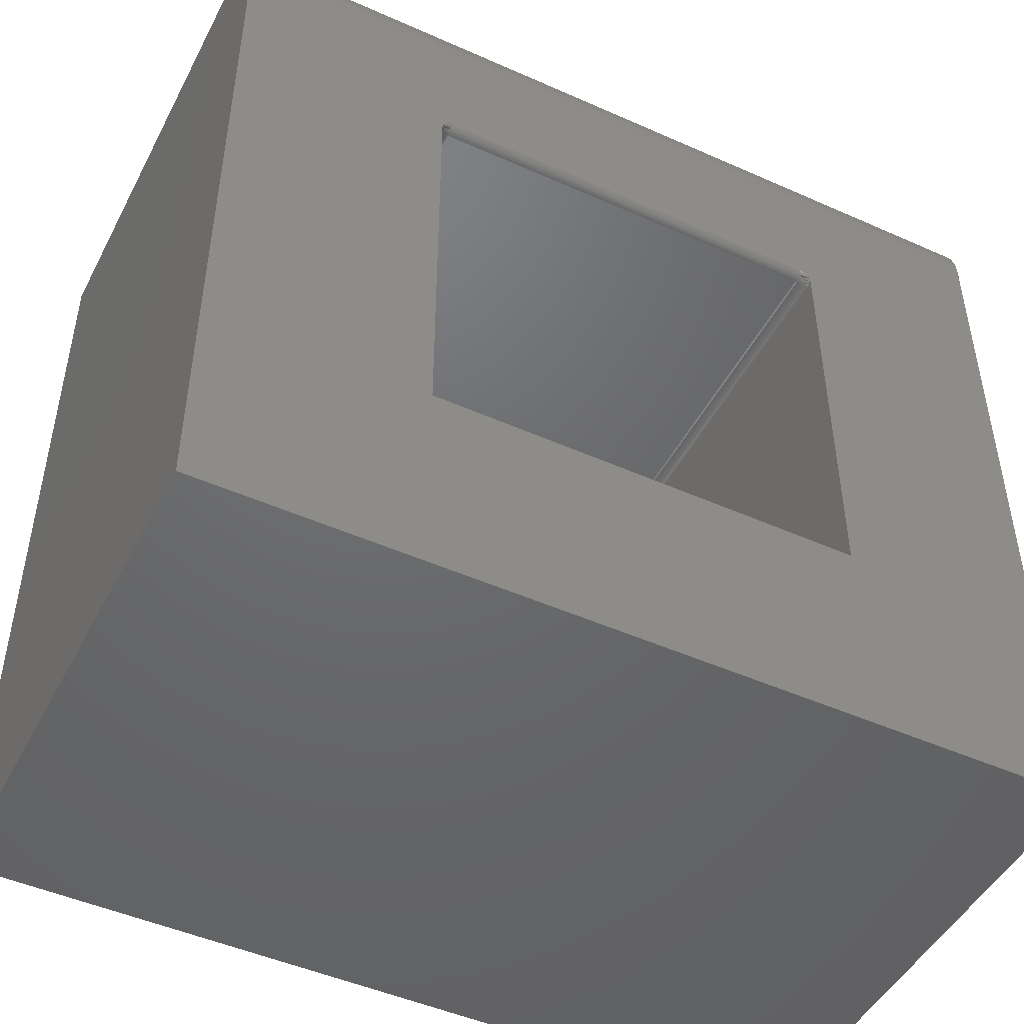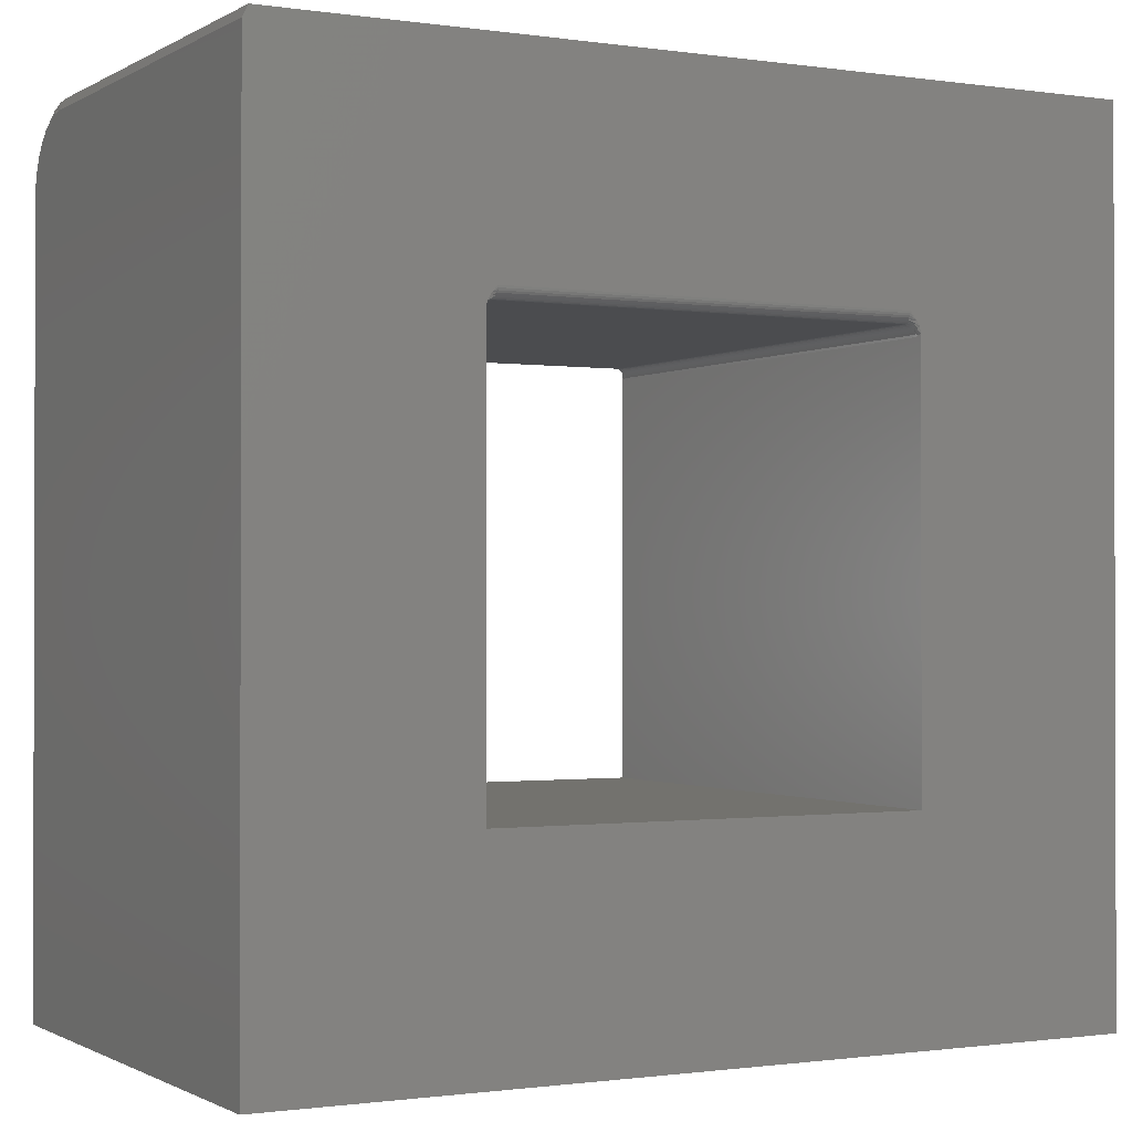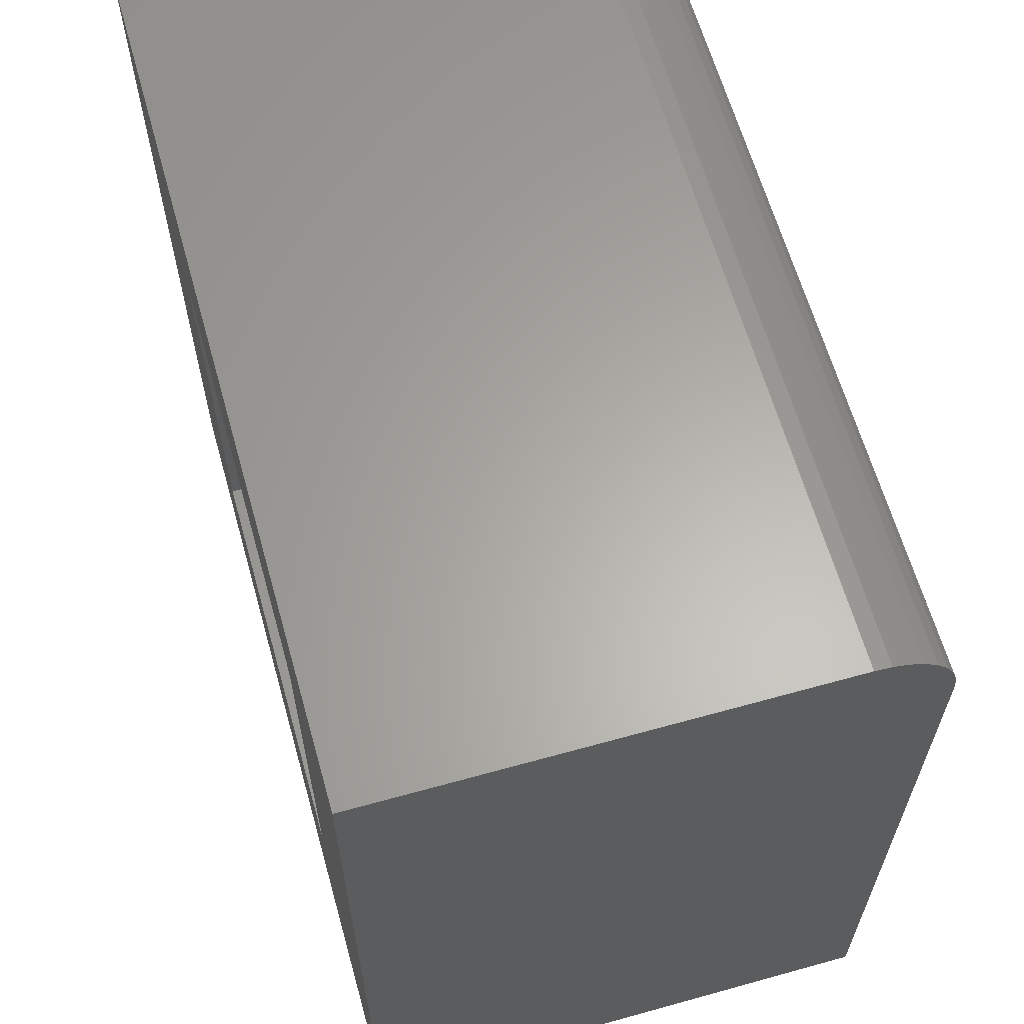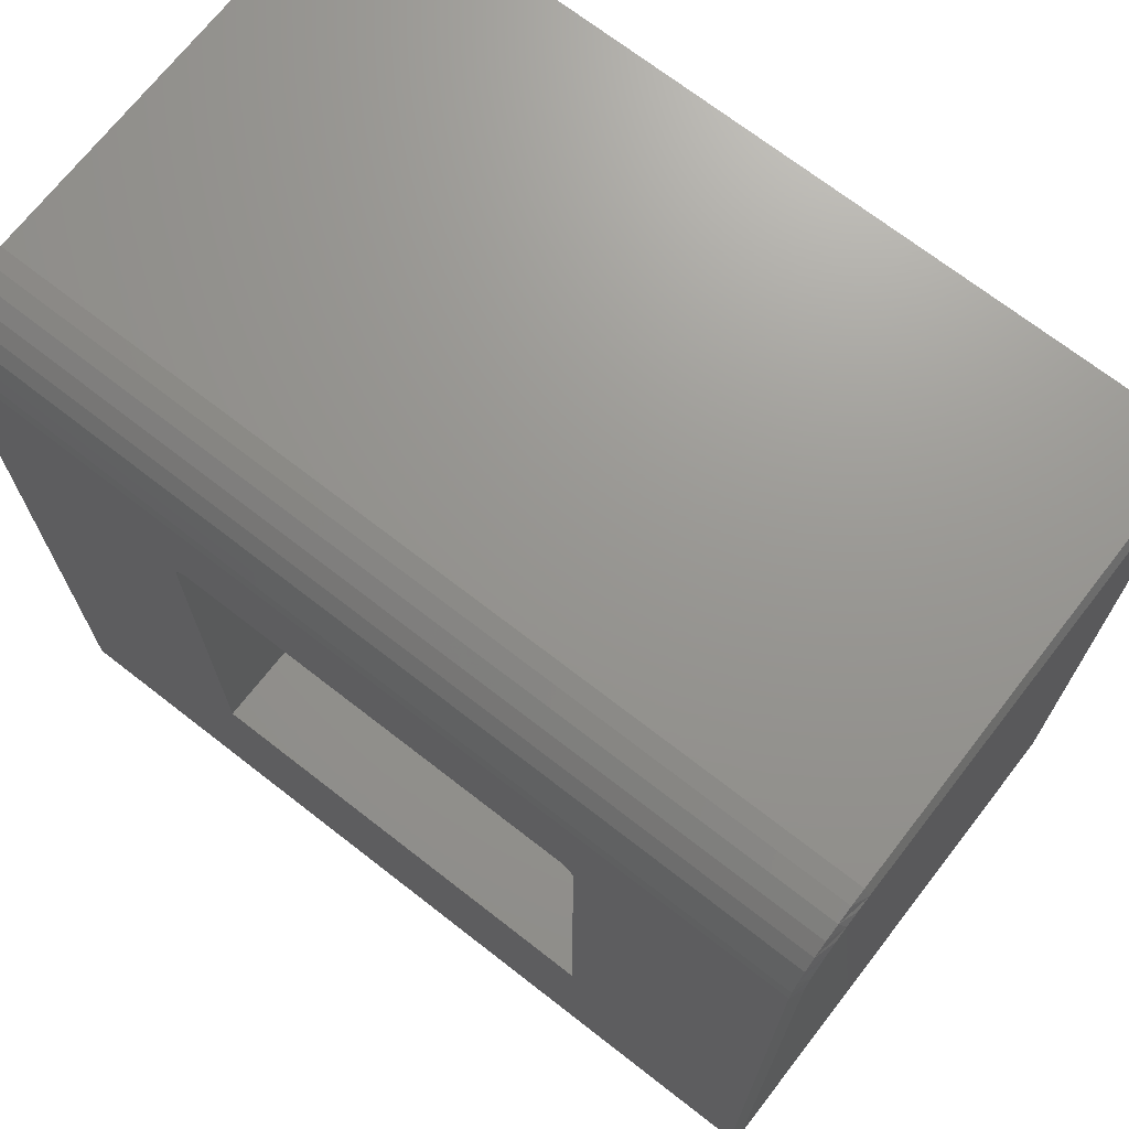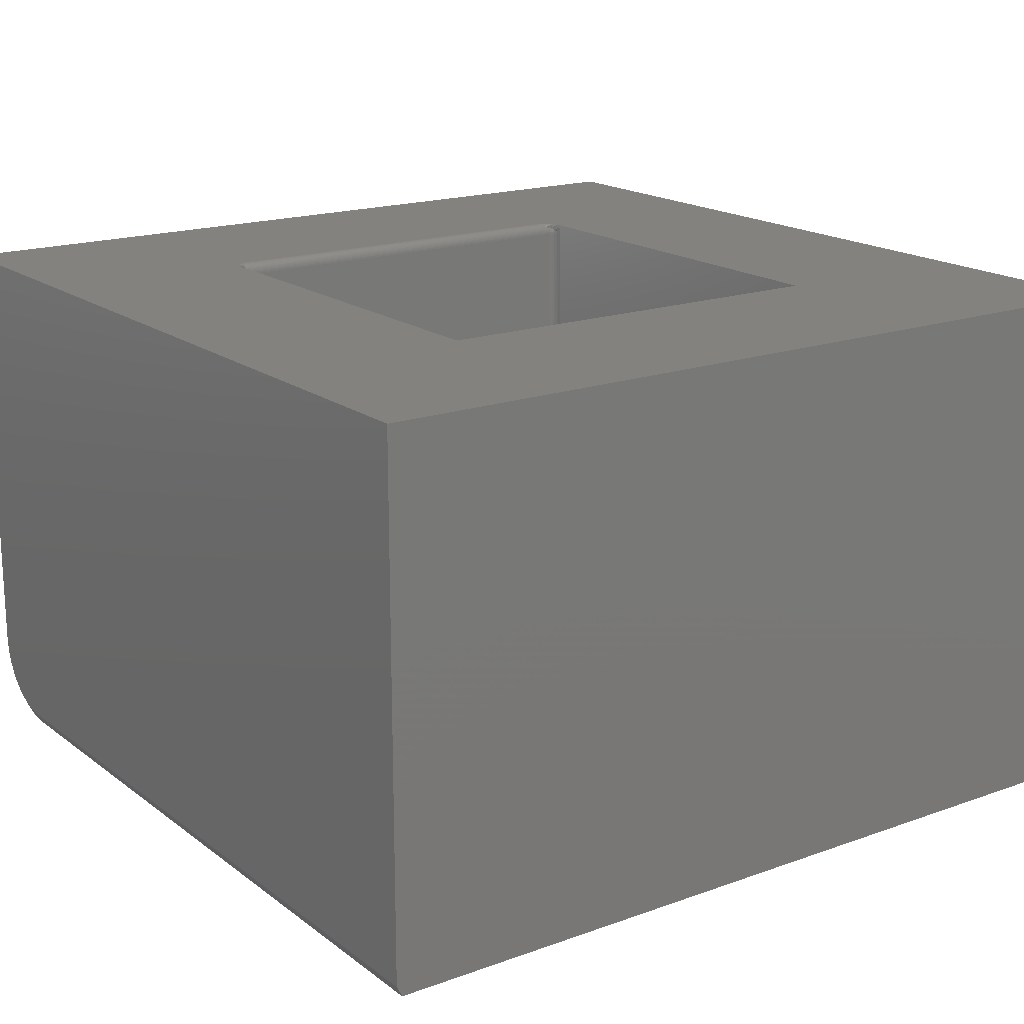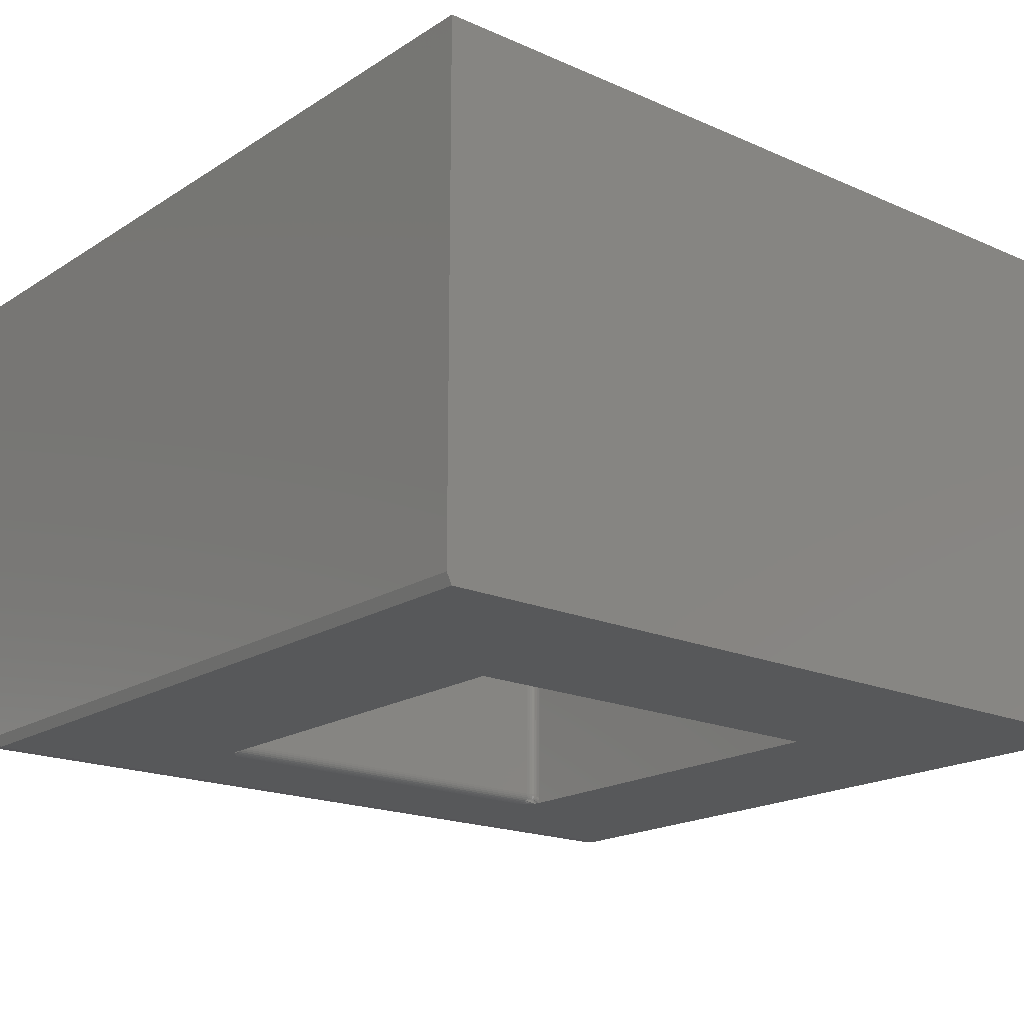
<metadata>
{"format":"stl","ext":"stl","renderer":"f3d","projection":"perspective","resolution":1024,"background":"white","views":[{"elev":-47.9,"azim":153.4,"up":"+Y"},{"elev":-0.9,"azim":-28.3,"up":"+Y"},{"elev":63.0,"azim":74.3,"up":"+Y"},{"elev":70.5,"azim":-142.1,"up":"+Y"},{"elev":17.7,"azim":-35.2,"up":"+Z"},{"elev":-18.7,"azim":-39.9,"up":"+Z"}]}
</metadata>
<code>
# stl→obj: 197 verts, 394 faces
v 0.25 0.3594 0.75
v -0.3203 0.3594 0.75
v 0.25 0.3563 0.7497
v -0.3203 0.3563 0.7497
v 0.25 0.3534 0.7488
v -0.3203 0.3534 0.7488
v 0.25 0.3507 0.7474
v -0.3203 0.3507 0.7474
v 0.25 0.3483 0.7454
v -0.3203 0.3483 0.7454
v 0.25 0.3464 0.7431
v -0.3203 0.3464 0.7431
v 0.25 0.3449 0.7404
v -0.3203 0.3449 0.7404
v 0.25 0.3441 0.7374
v -0.3203 0.3441 0.7374
v 0.25 0.3438 0.7344
v -0.3203 0.3438 0.7344
v 0.25 0.3438 0.01562
v -0.3203 0.3438 0.01562
v 0.25 0.3441 0.01258
v -0.3203 0.3441 0.01258
v 0.25 0.3449 0.009646
v -0.3203 0.3449 0.009646
v 0.25 0.3464 0.006944
v -0.3203 0.3464 0.006944
v 0.25 0.3483 0.004576
v -0.3203 0.3483 0.004576
v 0.25 0.3507 0.002633
v -0.3203 0.3507 0.002633
v 0.25 0.3534 0.001189
v -0.3203 0.3534 0.001189
v 0.25 0.3563 0.0003002
v -0.3203 0.3563 0.0003002
v 0.25 0.3594 0
v -0.3203 0.3594 0
v -0.3359 -0.2578 0
v -0.3359 0.3323 0
v -0.3359 0.33 0.004937
v -0.3359 0.3286 0.0102
v -0.3359 0.3281 0.01562
v -0.3359 0.3281 0.7344
v -0.3359 -0.2578 0.75
v -0.3359 0.3286 0.7398
v -0.3359 0.33 0.7451
v -0.3359 0.3323 0.75
v 0.5703 0.6484 0.75
v -0.625 0.6484 0.75
v 0.2604 0.3476 0.75
v 0.2634 0.3422 0.75
v 0.2649 0.338 0.75
v 0.2656 0.3337 0.75
v 0.2656 0.3323 0.75
v 0.2656 -0.2578 0.75
v 0.5703 -0.5547 0.75
v -0.6328 0.6328 0.75
v -0.6328 -0.5547 0.75
v -0.3355 0.3366 0.75
v -0.3343 0.3408 0.75
v -0.3315 0.3463 0.75
v -0.3278 0.3515 0.75
v -0.625 0.5312 0
v 0.5703 0.5312 0
v -0.3307 0.3476 0
v -0.3337 0.3422 0
v -0.3352 0.338 0
v -0.3359 0.3337 0
v -0.625 -0.5547 0
v 0.5703 -0.5547 0
v 0.2656 -0.2578 0
v 0.2656 0.3323 0
v 0.2652 0.3366 0
v 0.264 0.3408 0
v 0.2612 0.3463 0
v 0.2574 0.3515 0
v -0.329 0.3442 0.005481
v -0.3356 0.3317 0.01012
v -0.3314 0.3407 0.007894
v -0.3314 0.3396 0.01168
v -0.3333 0.3372 0.01122
v -0.3347 0.3346 0.01069
v -0.329 0.3425 0.008638
v -0.3234 0.3461 0.006777
v -0.3263 0.3454 0.006283
v -0.3333 0.3368 0.01562
v -0.3347 0.3341 0.01562
v -0.3356 0.3312 0.01562
v -0.3314 0.3392 0.01562
v -0.329 0.3415 0.01206
v -0.329 0.3411 0.01562
v -0.3263 0.3429 0.01234
v -0.3263 0.3426 0.01562
v -0.3234 0.3438 0.01252
v -0.3234 0.3434 0.01562
v -0.3263 0.3438 0.00919
v -0.3234 0.3447 0.009531
v -0.3234 0.3461 0.7432
v -0.3347 0.3346 0.7393
v -0.3333 0.3372 0.7388
v -0.3356 0.3317 0.7399
v -0.3347 0.3384 0.7484
v -0.3333 0.3406 0.7469
v -0.3314 0.3426 0.7456
v -0.329 0.3442 0.7445
v -0.3263 0.3454 0.7437
v -0.3314 0.3407 0.7421
v -0.3314 0.3396 0.7383
v -0.3314 0.3392 0.7344
v -0.3333 0.3368 0.7344
v -0.3347 0.3341 0.7344
v -0.3356 0.3312 0.7344
v -0.329 0.3411 0.7344
v -0.329 0.3415 0.7379
v -0.3263 0.3426 0.7344
v -0.3263 0.3429 0.7377
v -0.3234 0.3434 0.7344
v -0.3234 0.3438 0.7375
v -0.3263 0.3438 0.7408
v -0.329 0.3425 0.7414
v -0.3234 0.3447 0.7405
v 0.2656 0.33 0.7451
v 0.2656 0.3286 0.7398
v 0.2656 0.3281 0.7344
v 0.2656 0.3281 0.01562
v 0.2656 0.3286 0.0102
v 0.2656 0.33 0.004937
v 0.253 0.3461 0.006777
v 0.2644 0.3346 0.01069
v 0.263 0.3372 0.01122
v 0.2653 0.3317 0.01012
v 0.2644 0.3384 0.001585
v 0.263 0.3406 0.003086
v 0.261 0.3426 0.004402
v 0.2587 0.3442 0.005481
v 0.256 0.3454 0.006283
v 0.261 0.3407 0.007894
v 0.261 0.3396 0.01168
v 0.261 0.3392 0.01562
v 0.263 0.3368 0.01562
v 0.2644 0.3341 0.01562
v 0.2653 0.3312 0.01562
v 0.2587 0.3411 0.01562
v 0.2587 0.3415 0.01206
v 0.256 0.3426 0.01562
v 0.256 0.3429 0.01234
v 0.253 0.3434 0.01562
v 0.253 0.3438 0.01252
v 0.256 0.3438 0.00919
v 0.2587 0.3425 0.008638
v 0.253 0.3447 0.009531
v 0.2587 0.3442 0.7445
v 0.2653 0.3317 0.7399
v 0.261 0.3407 0.7421
v 0.261 0.3396 0.7383
v 0.263 0.3372 0.7388
v 0.2644 0.3346 0.7393
v 0.2587 0.3425 0.7414
v 0.253 0.3461 0.7432
v 0.256 0.3454 0.7437
v 0.263 0.3368 0.7344
v 0.2644 0.3341 0.7344
v 0.2653 0.3312 0.7344
v 0.261 0.3392 0.7344
v 0.2587 0.3415 0.7379
v 0.2587 0.3411 0.7344
v 0.256 0.3429 0.7377
v 0.256 0.3426 0.7344
v 0.253 0.3438 0.7375
v 0.253 0.3434 0.7344
v 0.256 0.3438 0.7408
v 0.253 0.3447 0.7405
v -0.6328 0.6328 0.1172
v -0.6328 0.6309 0.09737
v -0.6328 0.5312 0.01562
v -0.6328 -0.5547 0.01562
v -0.6328 0.6251 0.07832
v -0.6328 0.6157 0.06076
v -0.6328 0.6031 0.04537
v -0.6328 0.5877 0.03274
v -0.6328 0.5701 0.02336
v -0.6328 0.5511 0.01758
v 0.5703 0.5541 0.002252
v 0.5703 0.5761 0.00892
v 0.5703 0.5964 0.01975
v 0.5703 0.6141 0.03432
v 0.5703 0.6287 0.05208
v 0.5703 0.6395 0.07234
v 0.5703 0.6462 0.09433
v 0.5703 0.6484 0.1172
v -0.625 0.5541 0.002252
v -0.625 0.5761 0.00892
v -0.625 0.5964 0.01975
v -0.625 0.6141 0.03432
v -0.625 0.6287 0.05208
v -0.625 0.6395 0.07234
v -0.625 0.6462 0.09433
v -0.625 0.6484 0.1172
f 1 2 3
f 3 2 4
f 3 4 5
f 5 4 6
f 5 6 7
f 7 6 8
f 7 8 9
f 9 8 10
f 9 10 11
f 11 10 12
f 11 12 13
f 13 12 14
f 13 14 15
f 15 14 16
f 15 16 17
f 17 16 18
f 17 18 19
f 19 18 20
f 19 20 21
f 21 20 22
f 21 22 23
f 23 22 24
f 23 24 25
f 25 24 26
f 25 26 27
f 27 26 28
f 27 28 29
f 29 28 30
f 29 30 31
f 31 30 32
f 31 32 33
f 33 32 34
f 33 34 35
f 35 34 36
f 37 38 39
f 37 39 40
f 37 40 41
f 37 41 42
f 37 42 43
f 43 42 44
f 43 44 45
f 43 45 46
f 47 48 2
f 47 2 1
f 47 1 49
f 47 49 50
f 47 50 51
f 47 51 52
f 47 52 53
f 47 53 54
f 47 54 55
f 56 57 43
f 56 43 46
f 56 46 58
f 56 58 59
f 56 59 60
f 56 60 61
f 56 61 2
f 56 2 48
f 54 43 55
f 55 43 57
f 62 63 35
f 62 35 36
f 62 36 64
f 62 64 65
f 62 65 66
f 62 66 67
f 62 67 38
f 62 38 68
f 63 69 70
f 63 70 71
f 63 71 72
f 63 72 73
f 63 73 74
f 63 74 75
f 63 75 35
f 38 37 68
f 68 37 70
f 68 70 69
f 67 66 76
f 40 39 77
f 66 65 76
f 78 79 80
f 78 80 81
f 78 81 77
f 78 77 39
f 78 39 38
f 78 38 67
f 78 67 76
f 78 76 82
f 28 26 83
f 28 83 84
f 28 84 76
f 28 76 65
f 28 65 64
f 28 64 30
f 64 36 34
f 64 34 32
f 64 32 30
f 79 85 80
f 80 85 86
f 80 86 81
f 81 86 87
f 81 87 77
f 77 87 41
f 77 41 40
f 85 79 88
f 88 79 89
f 88 89 90
f 90 89 91
f 90 91 92
f 92 91 93
f 92 93 94
f 94 93 22
f 94 22 20
f 95 89 82
f 82 89 79
f 82 79 78
f 89 95 91
f 91 95 96
f 91 96 93
f 93 96 24
f 93 24 22
f 84 82 76
f 82 84 95
f 95 84 83
f 95 83 96
f 96 83 26
f 96 26 24
f 61 6 4
f 61 4 2
f 61 60 8
f 6 61 8
f 8 60 10
f 12 10 97
f 45 98 99
f 45 100 98
f 45 44 100
f 59 58 101
f 59 101 102
f 59 102 103
f 59 103 104
f 59 104 105
f 59 105 97
f 59 97 10
f 59 10 60
f 106 103 102
f 106 102 101
f 106 101 58
f 106 58 46
f 106 46 45
f 106 45 99
f 106 99 107
f 108 99 109
f 109 99 98
f 109 98 110
f 110 98 100
f 110 100 111
f 111 100 44
f 111 44 42
f 99 108 107
f 107 108 112
f 107 112 113
f 113 112 114
f 113 114 115
f 115 114 116
f 115 116 117
f 117 116 18
f 117 18 16
f 118 104 119
f 119 104 103
f 119 103 106
f 104 118 105
f 105 118 120
f 105 120 97
f 97 120 14
f 97 14 12
f 115 119 113
f 113 119 106
f 113 106 107
f 119 115 118
f 118 115 117
f 118 117 120
f 120 117 16
f 120 16 14
f 108 90 112
f 112 90 92
f 112 92 114
f 114 92 94
f 114 94 116
f 116 94 20
f 116 20 18
f 90 108 88
f 88 108 109
f 88 109 85
f 85 109 110
f 85 110 86
f 86 110 111
f 86 111 87
f 87 111 42
f 87 42 41
f 54 53 121
f 54 121 122
f 54 122 123
f 54 123 124
f 54 124 70
f 70 124 125
f 70 125 126
f 70 126 71
f 75 31 33
f 75 33 35
f 75 74 29
f 31 75 29
f 29 74 27
f 25 27 127
f 126 128 129
f 126 130 128
f 126 125 130
f 73 72 131
f 73 131 132
f 73 132 133
f 73 133 134
f 73 134 135
f 73 135 127
f 73 127 27
f 73 27 74
f 136 133 132
f 136 132 131
f 136 131 72
f 136 72 71
f 136 71 126
f 136 126 129
f 136 129 137
f 138 129 139
f 139 129 128
f 139 128 140
f 140 128 130
f 140 130 141
f 141 130 125
f 141 125 124
f 129 138 137
f 137 138 142
f 137 142 143
f 143 142 144
f 143 144 145
f 145 144 146
f 145 146 147
f 147 146 19
f 147 19 21
f 148 134 149
f 149 134 133
f 149 133 136
f 134 148 135
f 135 148 150
f 135 150 127
f 127 150 23
f 127 23 25
f 145 149 143
f 143 149 136
f 143 136 137
f 149 145 148
f 148 145 147
f 148 147 150
f 150 147 21
f 150 21 23
f 52 51 151
f 122 121 152
f 51 50 151
f 153 154 155
f 153 155 156
f 153 156 152
f 153 152 121
f 153 121 53
f 153 53 52
f 153 52 151
f 153 151 157
f 9 11 158
f 9 158 159
f 9 159 151
f 9 151 50
f 9 50 49
f 9 49 7
f 49 1 3
f 49 3 5
f 49 5 7
f 154 160 155
f 155 160 161
f 155 161 156
f 156 161 162
f 156 162 152
f 152 162 123
f 152 123 122
f 160 154 163
f 163 154 164
f 163 164 165
f 165 164 166
f 165 166 167
f 167 166 168
f 167 168 169
f 169 168 15
f 169 15 17
f 170 164 157
f 157 164 154
f 157 154 153
f 164 170 166
f 166 170 171
f 166 171 168
f 168 171 13
f 168 13 15
f 159 157 151
f 157 159 170
f 170 159 158
f 170 158 171
f 171 158 11
f 171 11 13
f 163 139 160
f 160 139 140
f 160 140 161
f 161 140 141
f 161 141 162
f 162 141 124
f 162 124 123
f 139 163 138
f 138 163 165
f 138 165 142
f 142 165 167
f 142 167 144
f 144 167 169
f 144 169 146
f 146 169 17
f 146 17 19
f 172 173 56
f 174 175 57
f 174 57 56
f 174 56 173
f 174 173 176
f 174 176 177
f 174 177 178
f 174 178 179
f 174 179 180
f 174 180 181
f 43 54 37
f 37 54 70
f 174 62 175
f 175 62 68
f 47 55 69
f 47 69 63
f 47 63 182
f 47 182 183
f 47 183 184
f 47 184 185
f 47 185 186
f 47 186 187
f 47 187 188
f 47 188 189
f 63 62 182
f 182 62 190
f 182 190 183
f 183 190 191
f 183 191 184
f 184 191 192
f 184 192 185
f 185 192 193
f 185 193 186
f 186 193 194
f 186 194 187
f 187 194 195
f 187 195 188
f 188 195 196
f 188 196 189
f 189 196 197
f 47 189 48
f 48 189 197
f 69 55 68
f 68 55 57
f 68 57 175
f 172 56 197
f 197 56 48
f 180 191 190
f 176 173 195
f 176 195 194
f 176 194 193
f 177 176 193
f 178 177 193
f 178 193 192
f 178 192 191
f 179 178 191
f 180 179 191
f 172 197 196
f 172 196 195
f 172 195 173
f 62 174 181
f 62 181 180
f 62 180 190

</code>
